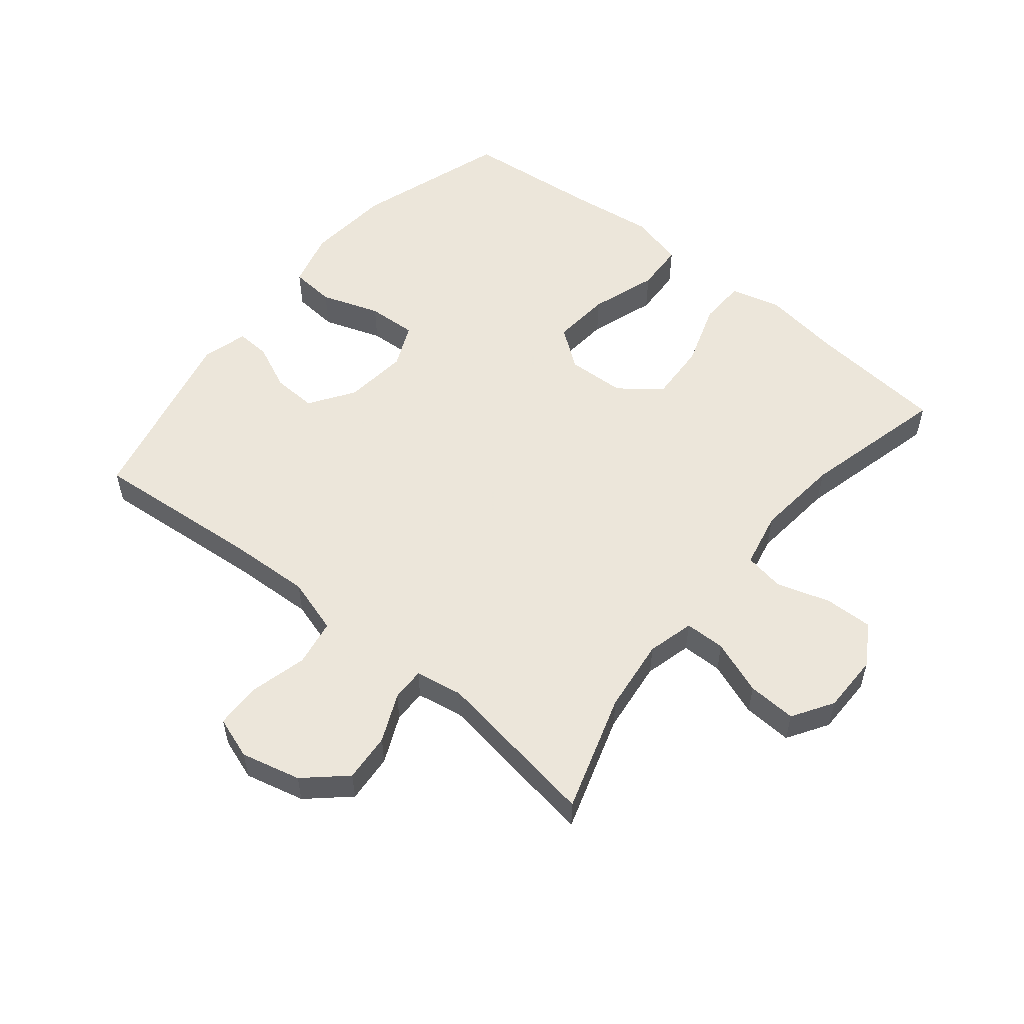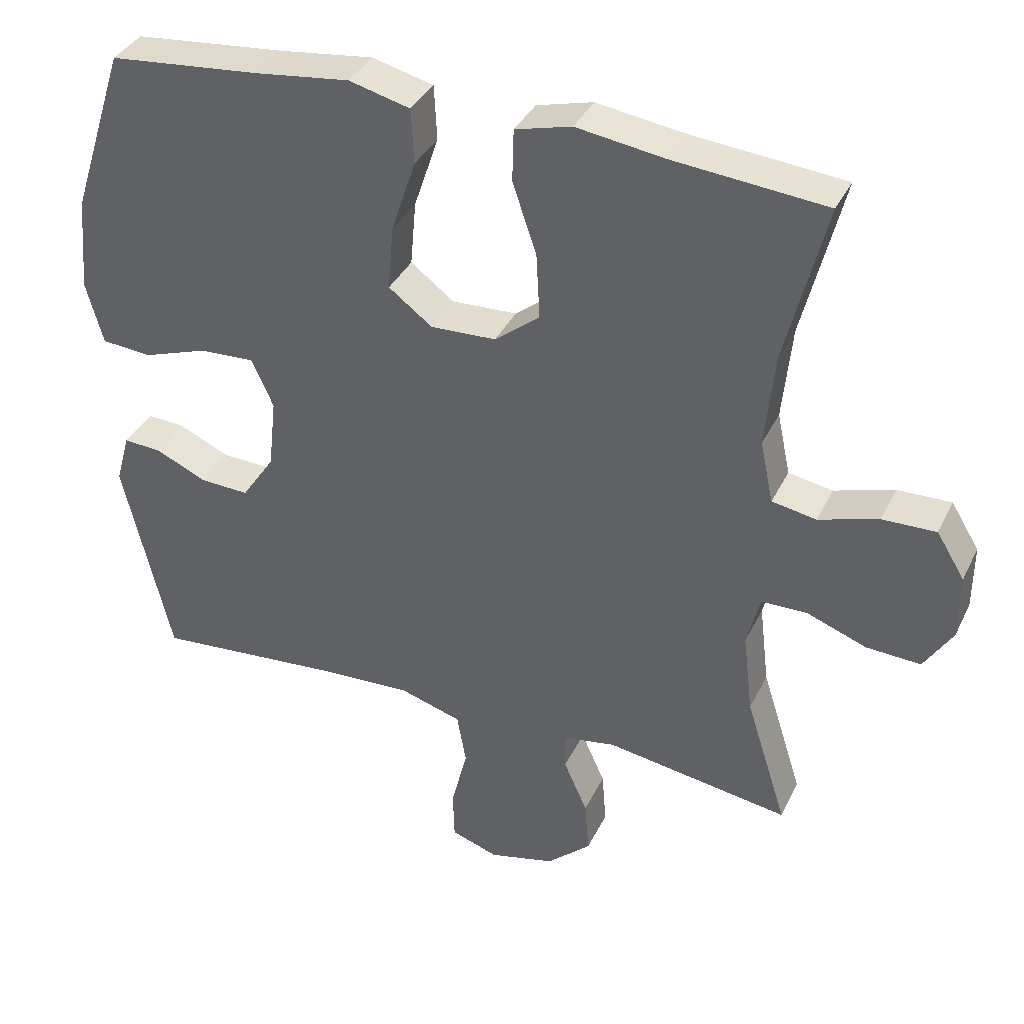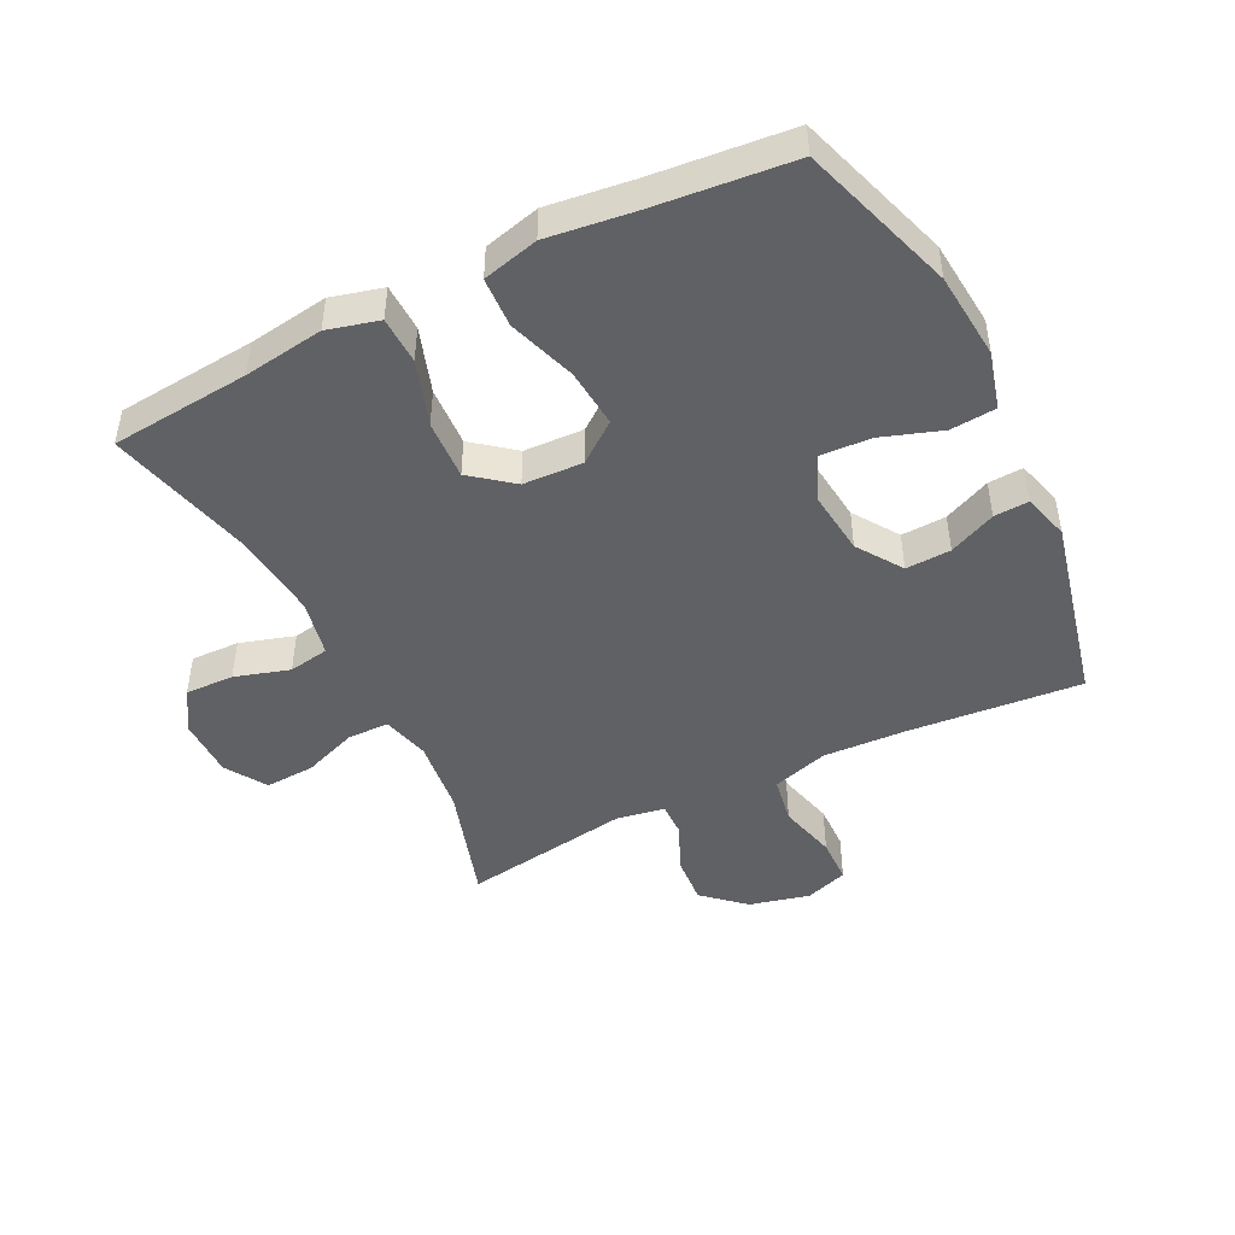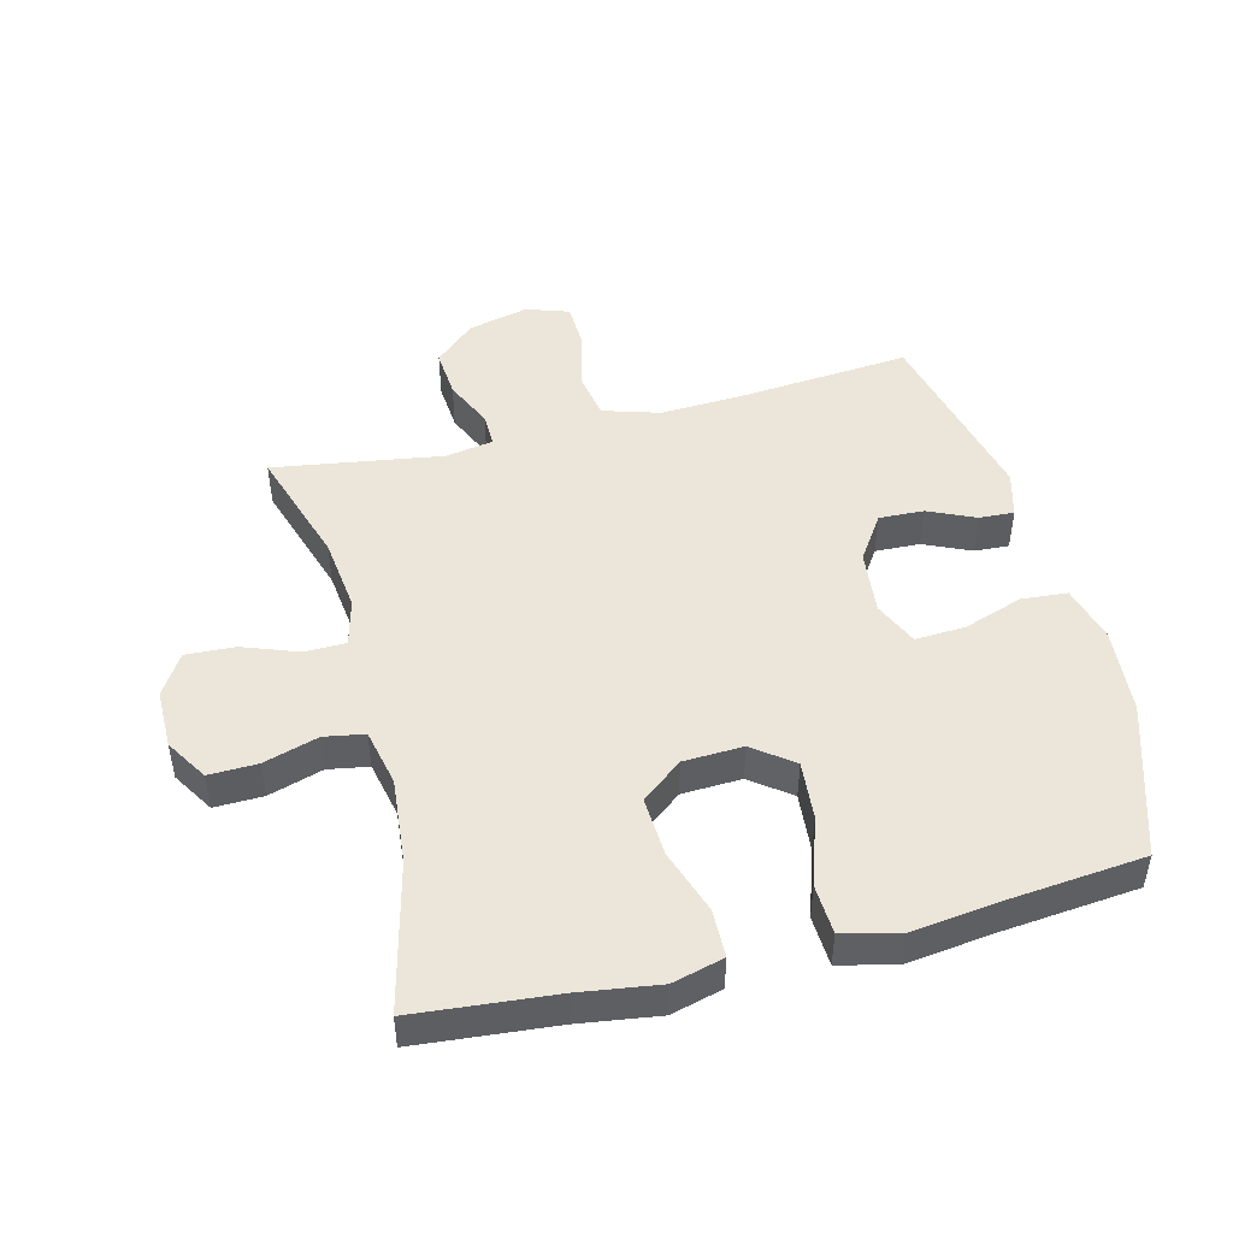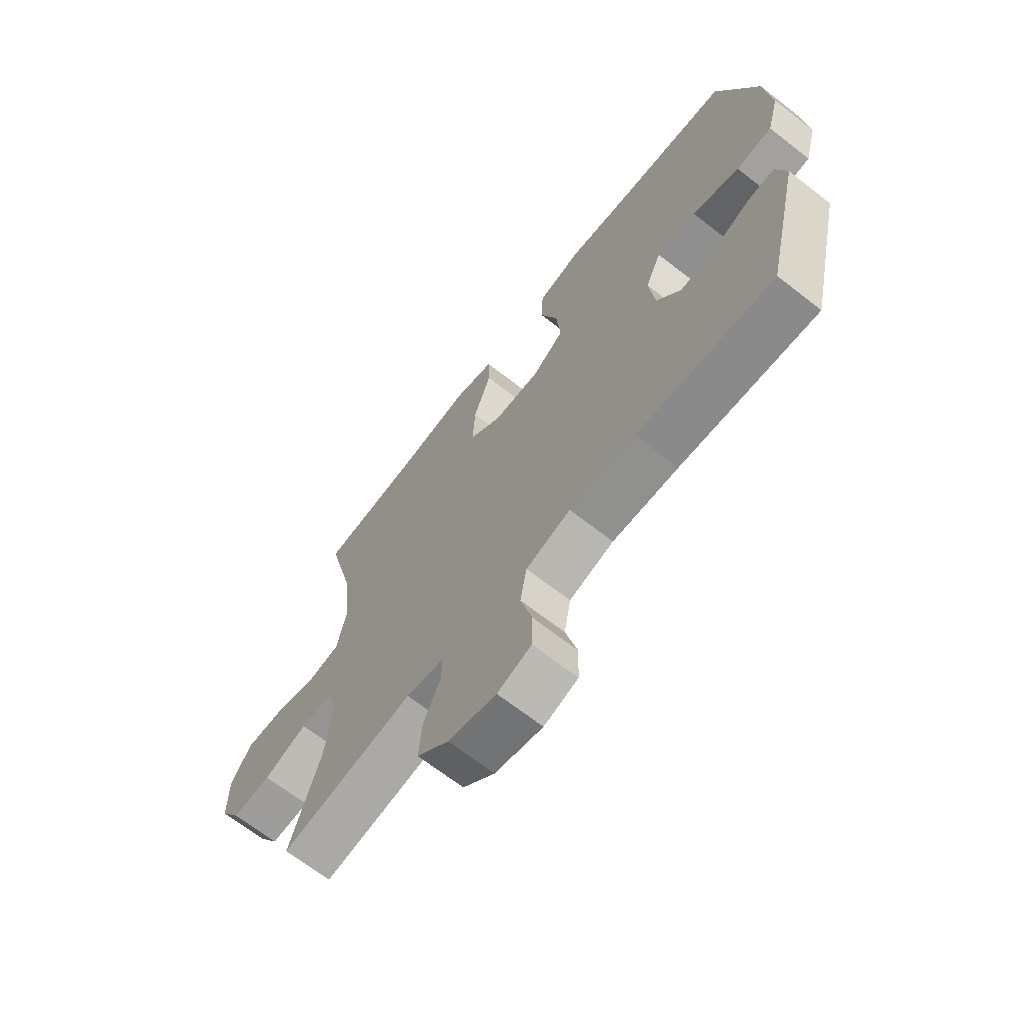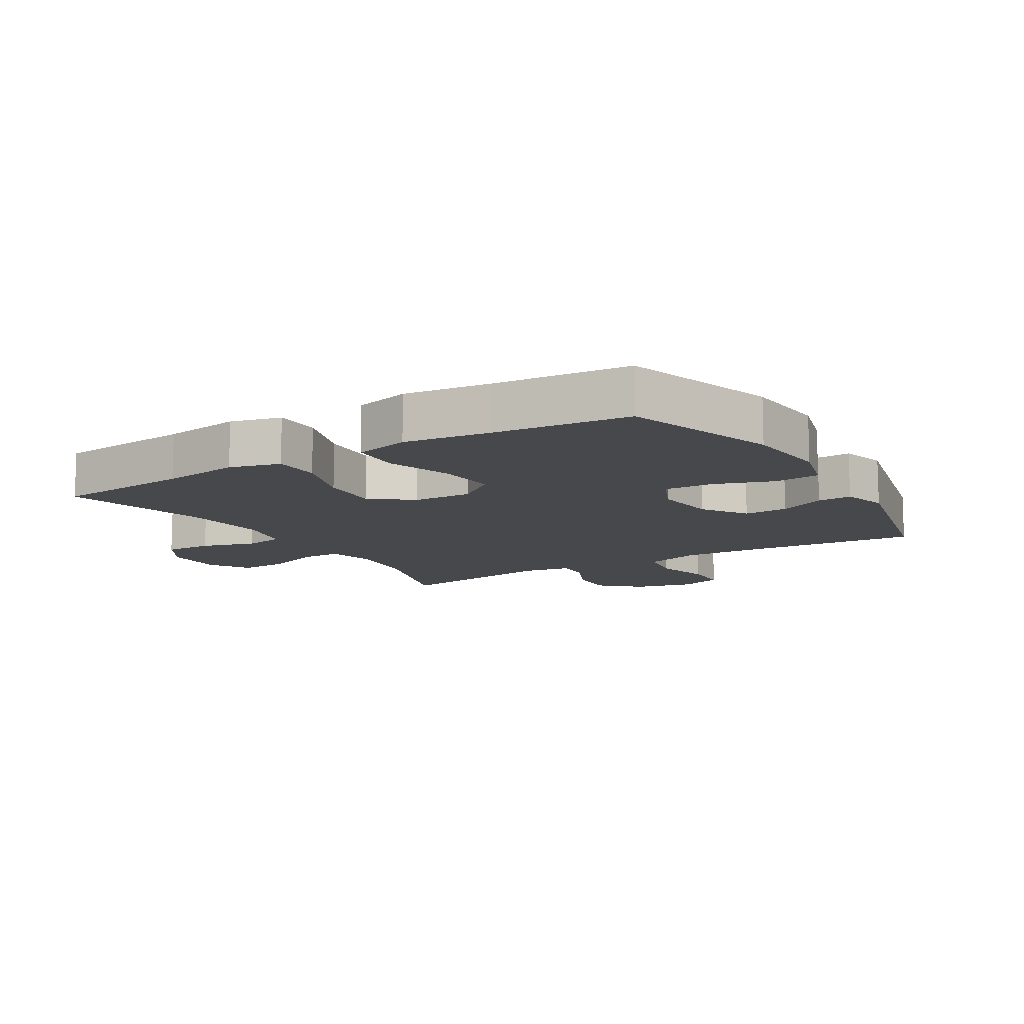
<metadata>
{"format":"obj","ext":"obj","renderer":"f3d","projection":"perspective","resolution":1024,"background":"white","views":[{"elev":54.6,"azim":-140.8,"up":"+Y"},{"elev":36.8,"azim":-156.5,"up":"+Z"},{"elev":-46.4,"azim":26.5,"up":"+Y"},{"elev":47.5,"azim":-14.3,"up":"+Y"},{"elev":-67.9,"azim":52.0,"up":"+Z"},{"elev":-11.5,"azim":31.2,"up":"+Y"}]}
</metadata>
<code>
v 0.5 0.07 0.5
v 0.578 0.07 0.26
v 0.59 0.07 0.125
v 0.566 0.07 0.036
v 0.495 0.07 0.03
v 0.402 0.07 0.062
v 0.324 0.07 0.066
v 0.293 0.07 -0.003
v 0.304 0.07 -0.104
v 0.351 0.07 -0.174
v 0.421 0.07 -0.171
v 0.494 0.07 -0.138
v 0.548 0.07 -0.135
v 0.568 0.07 -0.207
v 0.5 0.07 -0.5
v 0.231 0.07 -0.477
v 0.101 0.07 -0.471
v 0.013 0.07 -0.498
v 0 0.07 -0.572
v 0.023 0.07 -0.663
v 0.021 0.07 -0.735
v -0.046 0.07 -0.758
v -0.14 0.07 -0.735
v -0.203 0.07 -0.678
v -0.197 0.07 -0.601
v -0.163 0.07 -0.525
v -0.162 0.07 -0.472
v -0.237 0.07 -0.459
v -0.5 0.07 -0.5
v -0.441 0.07 -0.314
v -0.427 0.07 -0.197
v -0.446 0.07 -0.123
v -0.51 0.07 -0.122
v -0.596 0.07 -0.154
v -0.673 0.07 -0.158
v -0.713 0.07 -0.094
v -0.713 0.07 -0.001
v -0.673 0.07 0.064
v -0.597 0.07 0.062
v -0.512 0.07 0.036
v -0.449 0.07 0.047
v -0.43 0.07 0.136
v -0.443 0.07 0.27
v -0.5 0.07 0.5
v -0.283 0.07 0.52
v -0.159 0.07 0.538
v -0.079 0.07 0.517
v -0.077 0.07 0.443
v -0.111 0.07 0.342
v -0.116 0.07 0.249
v -0.052 0.07 0.198
v 0.041 0.07 0.194
v 0.103 0.07 0.241
v 0.095 0.07 0.333
v 0.06 0.07 0.438
v 0.064 0.07 0.516
v 0.151 0.07 0.538
v 0.285 0.07 0.521
v 0.5 0 0.5
v 0.578 0 0.26
v 0.59 0 0.125
v 0.566 0 0.036
v 0.495 0 0.03
v 0.402 0 0.062
v 0.324 0 0.066
v 0.293 0 -0.003
v 0.304 0 -0.104
v 0.351 0 -0.174
v 0.421 0 -0.171
v 0.494 0 -0.138
v 0.548 0 -0.135
v 0.568 0 -0.207
v 0.5 0 -0.5
v 0.231 0 -0.477
v 0.101 0 -0.471
v 0.013 0 -0.498
v 0 0 -0.572
v 0.023 0 -0.663
v 0.021 0 -0.735
v -0.046 0 -0.758
v -0.14 0 -0.735
v -0.203 0 -0.678
v -0.197 0 -0.601
v -0.163 0 -0.525
v -0.162 0 -0.472
v -0.237 0 -0.459
v -0.5 0 -0.5
v -0.441 0 -0.314
v -0.427 0 -0.197
v -0.446 0 -0.123
v -0.51 0 -0.122
v -0.596 0 -0.154
v -0.673 0 -0.158
v -0.713 0 -0.094
v -0.713 0 -0.001
v -0.673 0 0.064
v -0.597 0 0.062
v -0.512 0 0.036
v -0.449 0 0.047
v -0.43 0 0.136
v -0.443 0 0.27
v -0.5 0 0.5
v -0.283 0 0.52
v -0.159 0 0.538
v -0.079 0 0.517
v -0.077 0 0.443
v -0.111 0 0.342
v -0.116 0 0.249
v -0.052 0 0.198
v 0.041 0 0.194
v 0.103 0 0.241
v 0.095 0 0.333
v 0.06 0 0.438
v 0.064 0 0.516
v 0.151 0 0.538
v 0.285 0 0.521
f 56 57 58
f 55 56 58
f 54 55 58
f 4 5 6
f 3 4 6
f 2 3 6
f 1 2 6
f 58 1 6
f 54 58 6
f 53 54 6
f 52 53 6 7
f 51 52 7 8
f 47 48 49
f 46 47 49
f 45 46 49
f 45 49 50
f 44 45 50
f 43 44 50
f 42 43 50 51
f 38 39 40
f 37 38 40
f 36 37 40
f 35 36 40
f 34 35 40
f 33 34 40
f 32 33 40 41
f 51 8 9
f 42 51 9
f 41 42 9
f 32 41 9
f 31 32 9
f 24 25 26
f 23 24 26
f 22 23 26
f 21 22 26
f 20 21 26
f 19 20 26
f 18 19 26 27
f 17 18 27 28
f 14 15 16
f 13 14 16
f 12 13 16
f 11 12 16
f 10 11 16 17
f 10 17 28
f 9 10 28
f 31 9 28
f 30 31 28
f 28 29 30
f 116 115 114
f 116 114 113
f 116 113 112
f 64 63 62
f 64 62 61
f 64 61 60
f 64 60 59
f 64 59 116
f 64 116 112
f 64 112 111
f 65 64 111 110
f 66 65 110 109
f 107 106 105
f 107 105 104
f 107 104 103
f 108 107 103
f 108 103 102
f 108 102 101
f 109 108 101 100
f 98 97 96
f 98 96 95
f 98 95 94
f 98 94 93
f 98 93 92
f 98 92 91
f 99 98 91 90
f 67 66 109
f 67 109 100
f 67 100 99
f 67 99 90
f 67 90 89
f 84 83 82
f 84 82 81
f 84 81 80
f 84 80 79
f 84 79 78
f 84 78 77
f 85 84 77 76
f 86 85 76 75
f 74 73 72
f 74 72 71
f 74 71 70
f 74 70 69
f 75 74 69 68
f 86 75 68
f 86 68 67
f 86 67 89
f 86 89 88
f 88 87 86
f 1 59 60 2
f 2 60 61 3
f 3 61 62 4
f 4 62 63 5
f 5 63 64 6
f 6 64 65 7
f 7 65 66 8
f 8 66 67 9
f 9 67 68 10
f 10 68 69 11
f 11 69 70 12
f 12 70 71 13
f 13 71 72 14
f 14 72 73 15
f 15 73 74 16
f 16 74 75 17
f 17 75 76 18
f 18 76 77 19
f 19 77 78 20
f 20 78 79 21
f 21 79 80 22
f 22 80 81 23
f 23 81 82 24
f 24 82 83 25
f 25 83 84 26
f 26 84 85 27
f 27 85 86 28
f 28 86 87 29
f 29 87 88 30
f 30 88 89 31
f 31 89 90 32
f 32 90 91 33
f 33 91 92 34
f 34 92 93 35
f 35 93 94 36
f 36 94 95 37
f 37 95 96 38
f 38 96 97 39
f 39 97 98 40
f 40 98 99 41
f 41 99 100 42
f 42 100 101 43
f 43 101 102 44
f 44 102 103 45
f 45 103 104 46
f 46 104 105 47
f 47 105 106 48
f 48 106 107 49
f 49 107 108 50
f 50 108 109 51
f 51 109 110 52
f 52 110 111 53
f 53 111 112 54
f 54 112 113 55
f 55 113 114 56
f 56 114 115 57
f 57 115 116 58
f 58 116 59 1

</code>
